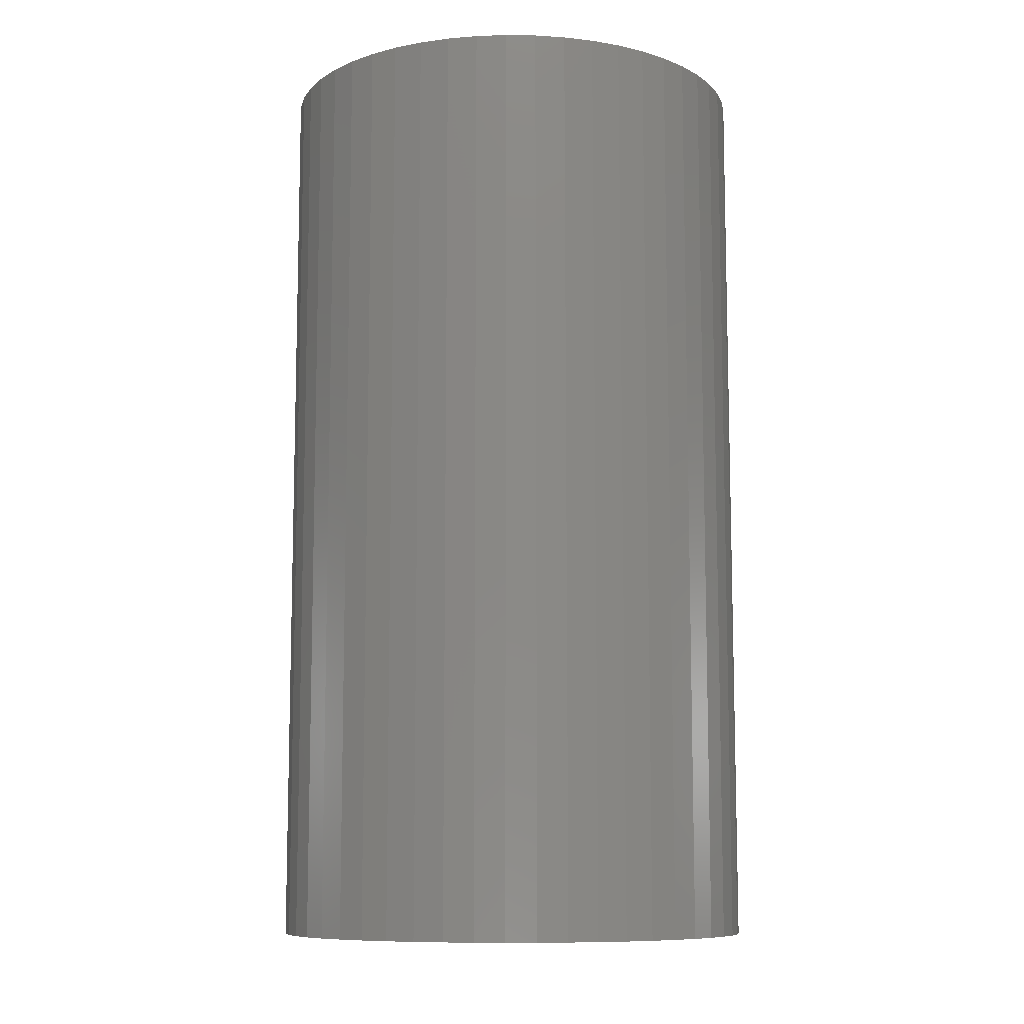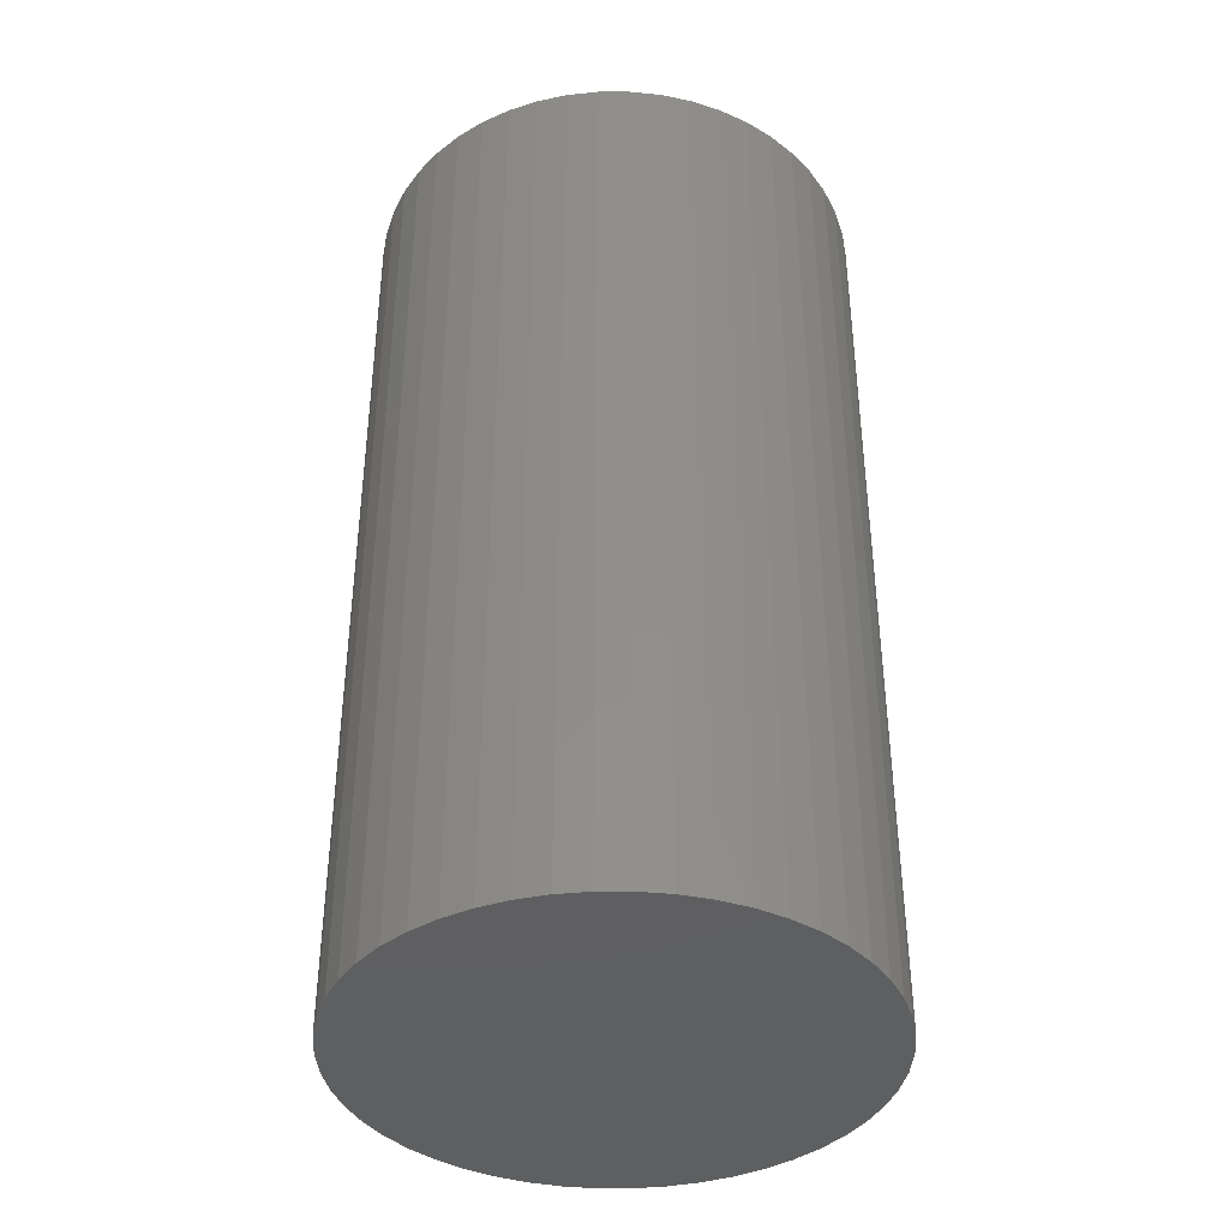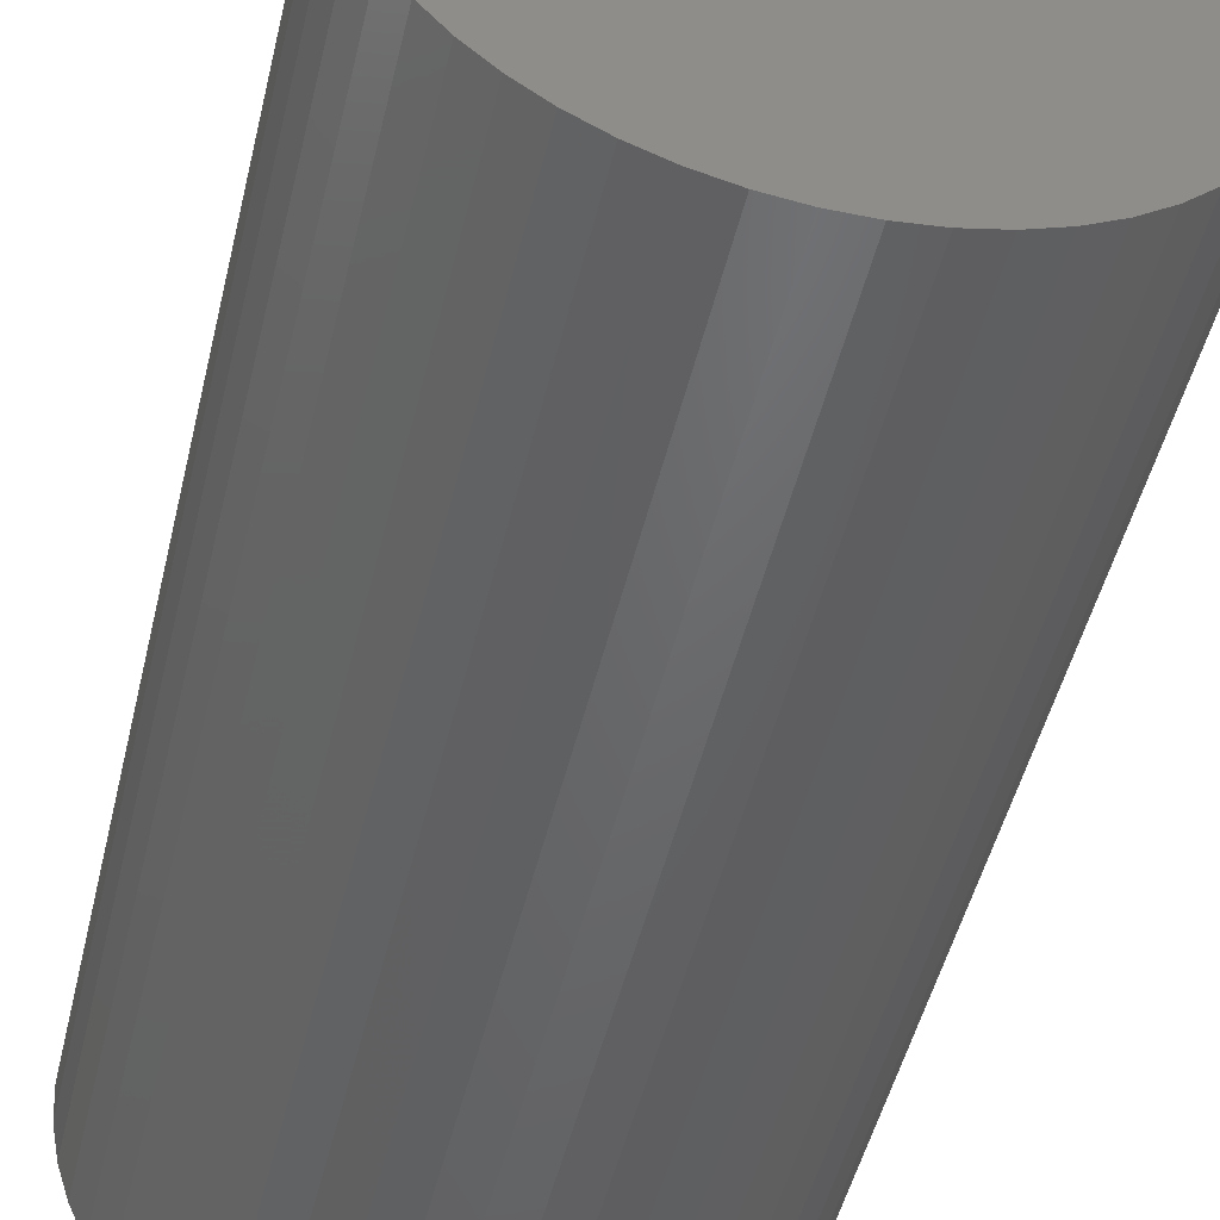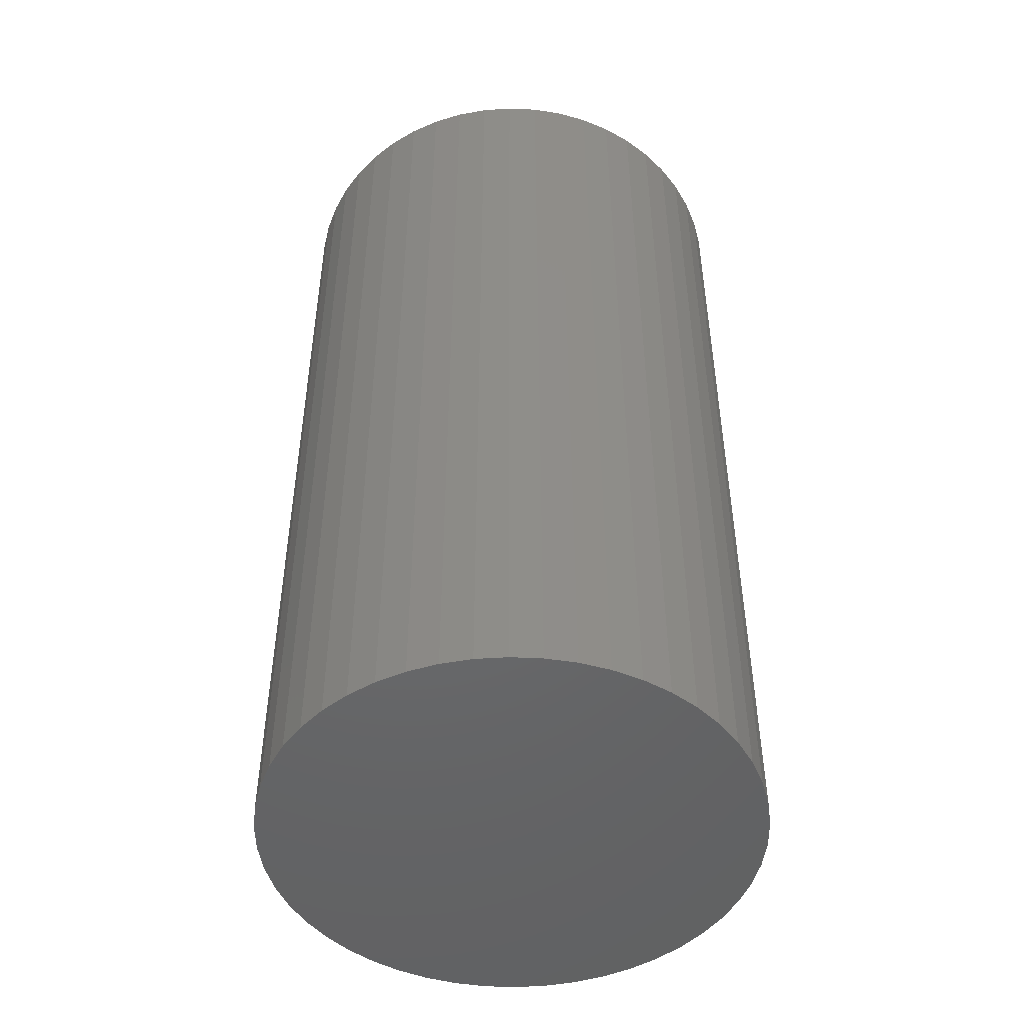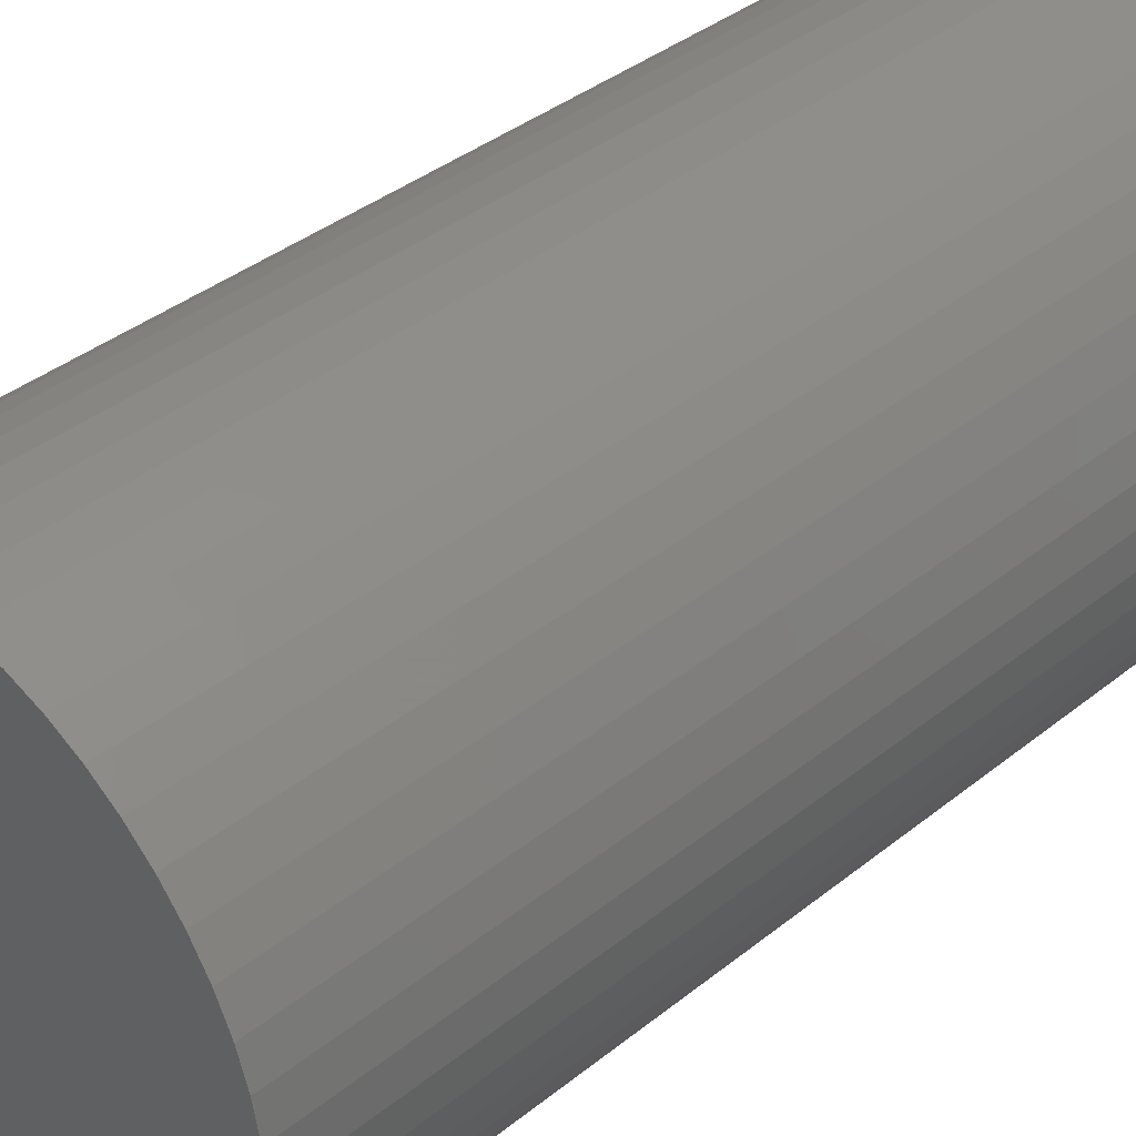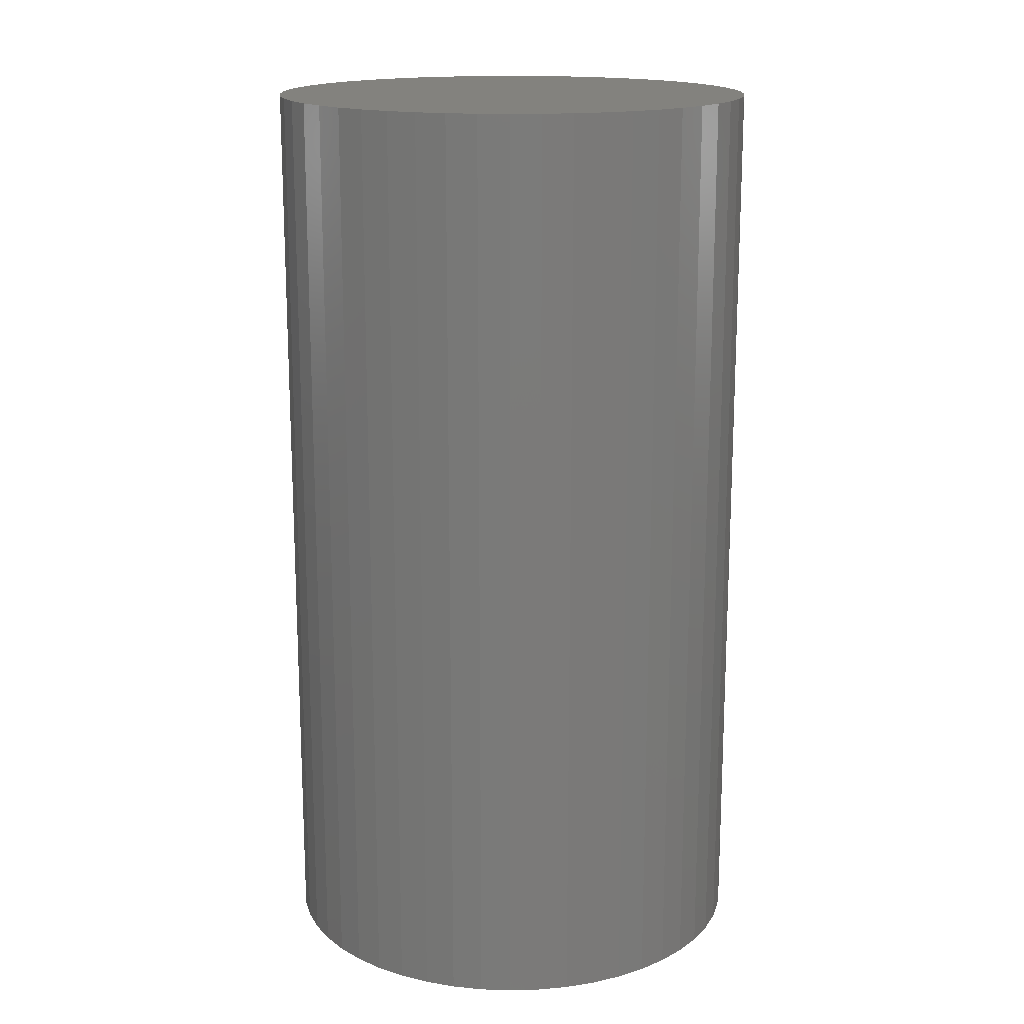
<metadata>
{"format":"stl","ext":"stl","renderer":"f3d","projection":"perspective","resolution":1024,"background":"white","views":[{"elev":-9.6,"azim":-102.9,"up":"+Z"},{"elev":-39.3,"azim":-115.1,"up":"+Z"},{"elev":-48.0,"azim":-13.1,"up":"+Y"},{"elev":-48.2,"azim":133.9,"up":"+Z"},{"elev":37.3,"azim":-135.9,"up":"+Y"},{"elev":16.5,"azim":4.1,"up":"+Z"}]}
</metadata>
<code>
# stl→obj: 100 verts, 196 faces
v 1.85 0 3.5
v 1.835 0.2319 -3.5
v 1.835 0.2319 3.5
v 1.85 0 -3.5
v 1.792 0.4601 -3.5
v 1.792 0.4601 3.5
v 0.1162 1.846 -3.5
v -0.1162 1.846 3.5
v 0.1162 1.846 3.5
v -0.1162 1.846 -3.5
v 1.835 -0.2319 -3.5
v 1.792 -0.4601 -3.5
v 1.72 -0.681 -3.5
v 1.72 0.681 -3.5
v 1.621 -0.8912 -3.5
v 1.621 0.8912 -3.5
v 1.497 -1.087 -3.5
v 1.497 1.087 -3.5
v 1.349 -1.266 -3.5
v 1.349 1.266 -3.5
v 1.179 -1.425 -3.5
v 1.179 1.425 -3.5
v 0.9913 -1.562 -3.5
v 0.9913 1.562 -3.5
v 0.7877 -1.674 -3.5
v 0.7877 1.674 -3.5
v 0.5717 -1.759 -3.5
v 0.5717 1.759 -3.5
v 0.3467 -1.817 -3.5
v 0.3467 1.817 -3.5
v 0.1162 -1.846 -3.5
v -0.1162 -1.846 -3.5
v -0.3467 -1.817 -3.5
v -0.3467 1.817 -3.5
v -0.5717 -1.759 -3.5
v -0.5717 1.759 -3.5
v -0.7877 -1.674 -3.5
v -0.7877 1.674 -3.5
v -0.9913 -1.562 -3.5
v -0.9913 1.562 -3.5
v -1.179 -1.425 -3.5
v -1.179 1.425 -3.5
v -1.349 -1.266 -3.5
v -1.349 1.266 -3.5
v -1.497 -1.087 -3.5
v -1.497 1.087 -3.5
v -1.621 -0.8912 -3.5
v -1.621 0.8912 -3.5
v -1.72 -0.681 -3.5
v -1.72 0.681 -3.5
v -1.792 -0.4601 -3.5
v -1.792 0.4601 -3.5
v -1.835 -0.2319 -3.5
v -1.835 0.2319 -3.5
v -1.85 0 -3.5
v 1.179 1.425 3.5
v 1.349 1.266 3.5
v -1.349 1.266 3.5
v -1.179 1.425 3.5
v 1.835 -0.2319 3.5
v 1.792 -0.4601 3.5
v 1.72 0.681 3.5
v 1.72 -0.681 3.5
v 1.621 0.8912 3.5
v 1.621 -0.8912 3.5
v 1.497 1.087 3.5
v 1.497 -1.087 3.5
v 1.349 -1.266 3.5
v 1.179 -1.425 3.5
v 0.9913 1.562 3.5
v 0.9913 -1.562 3.5
v 0.7877 1.674 3.5
v 0.7877 -1.674 3.5
v 0.5717 1.759 3.5
v 0.5717 -1.759 3.5
v 0.3467 1.817 3.5
v 0.3467 -1.817 3.5
v 0.1162 -1.846 3.5
v -0.1162 -1.846 3.5
v -0.3467 1.817 3.5
v -0.3467 -1.817 3.5
v -0.5717 1.759 3.5
v -0.5717 -1.759 3.5
v -0.7877 1.674 3.5
v -0.7877 -1.674 3.5
v -0.9913 1.562 3.5
v -0.9913 -1.562 3.5
v -1.179 -1.425 3.5
v -1.349 -1.266 3.5
v -1.497 1.087 3.5
v -1.497 -1.087 3.5
v -1.621 0.8912 3.5
v -1.621 -0.8912 3.5
v -1.72 0.681 3.5
v -1.72 -0.681 3.5
v -1.792 0.4601 3.5
v -1.792 -0.4601 3.5
v -1.835 0.2319 3.5
v -1.835 -0.2319 3.5
v -1.85 0 3.5
f 1 2 3
f 2 1 4
f 3 5 6
f 5 3 2
f 7 8 9
f 8 7 10
f 11 2 4
f 12 2 11
f 12 5 2
f 13 5 12
f 13 14 5
f 15 14 13
f 15 16 14
f 17 16 15
f 17 18 16
f 19 18 17
f 19 20 18
f 21 20 19
f 21 22 20
f 23 22 21
f 23 24 22
f 25 24 23
f 25 26 24
f 27 26 25
f 27 28 26
f 29 28 27
f 29 30 28
f 31 30 29
f 31 7 30
f 32 7 31
f 32 10 7
f 33 10 32
f 33 34 10
f 35 34 33
f 35 36 34
f 37 36 35
f 37 38 36
f 39 38 37
f 39 40 38
f 41 40 39
f 41 42 40
f 43 42 41
f 43 44 42
f 45 44 43
f 45 46 44
f 47 46 45
f 47 48 46
f 49 48 47
f 49 50 48
f 51 50 49
f 51 52 50
f 53 52 51
f 53 54 52
f 54 53 55
f 20 56 57
f 56 20 22
f 42 58 59
f 58 42 44
f 3 60 1
f 6 60 3
f 6 61 60
f 62 61 6
f 62 63 61
f 64 63 62
f 64 65 63
f 66 65 64
f 66 67 65
f 57 67 66
f 57 68 67
f 56 68 57
f 56 69 68
f 70 69 56
f 70 71 69
f 72 71 70
f 72 73 71
f 74 73 72
f 74 75 73
f 76 75 74
f 76 77 75
f 9 77 76
f 9 78 77
f 8 78 9
f 8 79 78
f 80 79 8
f 80 81 79
f 82 81 80
f 82 83 81
f 84 83 82
f 84 85 83
f 86 85 84
f 86 87 85
f 59 87 86
f 59 88 87
f 58 88 59
f 58 89 88
f 90 89 58
f 90 91 89
f 92 91 90
f 92 93 91
f 94 93 92
f 94 95 93
f 96 95 94
f 96 97 95
f 98 97 96
f 98 99 97
f 99 98 100
f 36 84 82
f 84 36 38
f 62 16 64
f 16 62 14
f 28 76 74
f 76 28 30
f 24 72 70
f 72 24 26
f 50 92 48
f 92 50 94
f 10 80 8
f 80 10 34
f 63 12 61
f 12 63 13
f 64 18 66
f 18 64 16
f 26 74 72
f 74 26 28
f 22 70 56
f 70 22 24
f 48 90 46
f 90 48 92
f 46 58 44
f 58 46 90
f 52 94 50
f 94 52 96
f 55 98 54
f 98 55 100
f 38 86 84
f 86 38 40
f 60 4 1
f 4 60 11
f 67 15 65
f 15 67 17
f 43 88 89
f 88 43 41
f 47 95 49
f 95 47 93
f 45 93 47
f 93 45 91
f 53 100 55
f 100 53 99
f 32 78 79
f 78 32 31
f 25 71 73
f 71 25 23
f 6 14 62
f 14 6 5
f 66 20 57
f 20 66 18
f 30 9 76
f 9 30 7
f 54 96 52
f 96 54 98
f 40 59 86
f 59 40 42
f 34 82 80
f 82 34 36
f 68 17 67
f 17 68 19
f 65 13 63
f 13 65 15
f 61 11 60
f 11 61 12
f 37 83 85
f 83 37 35
f 43 91 45
f 91 43 89
f 49 97 51
f 97 49 95
f 21 68 69
f 68 21 19
f 23 69 71
f 69 23 21
f 27 73 75
f 73 27 25
f 29 75 77
f 75 29 27
f 31 77 78
f 77 31 29
f 33 79 81
f 79 33 32
f 35 81 83
f 81 35 33
f 51 99 53
f 99 51 97
f 39 85 87
f 85 39 37
f 41 87 88
f 87 41 39

</code>
